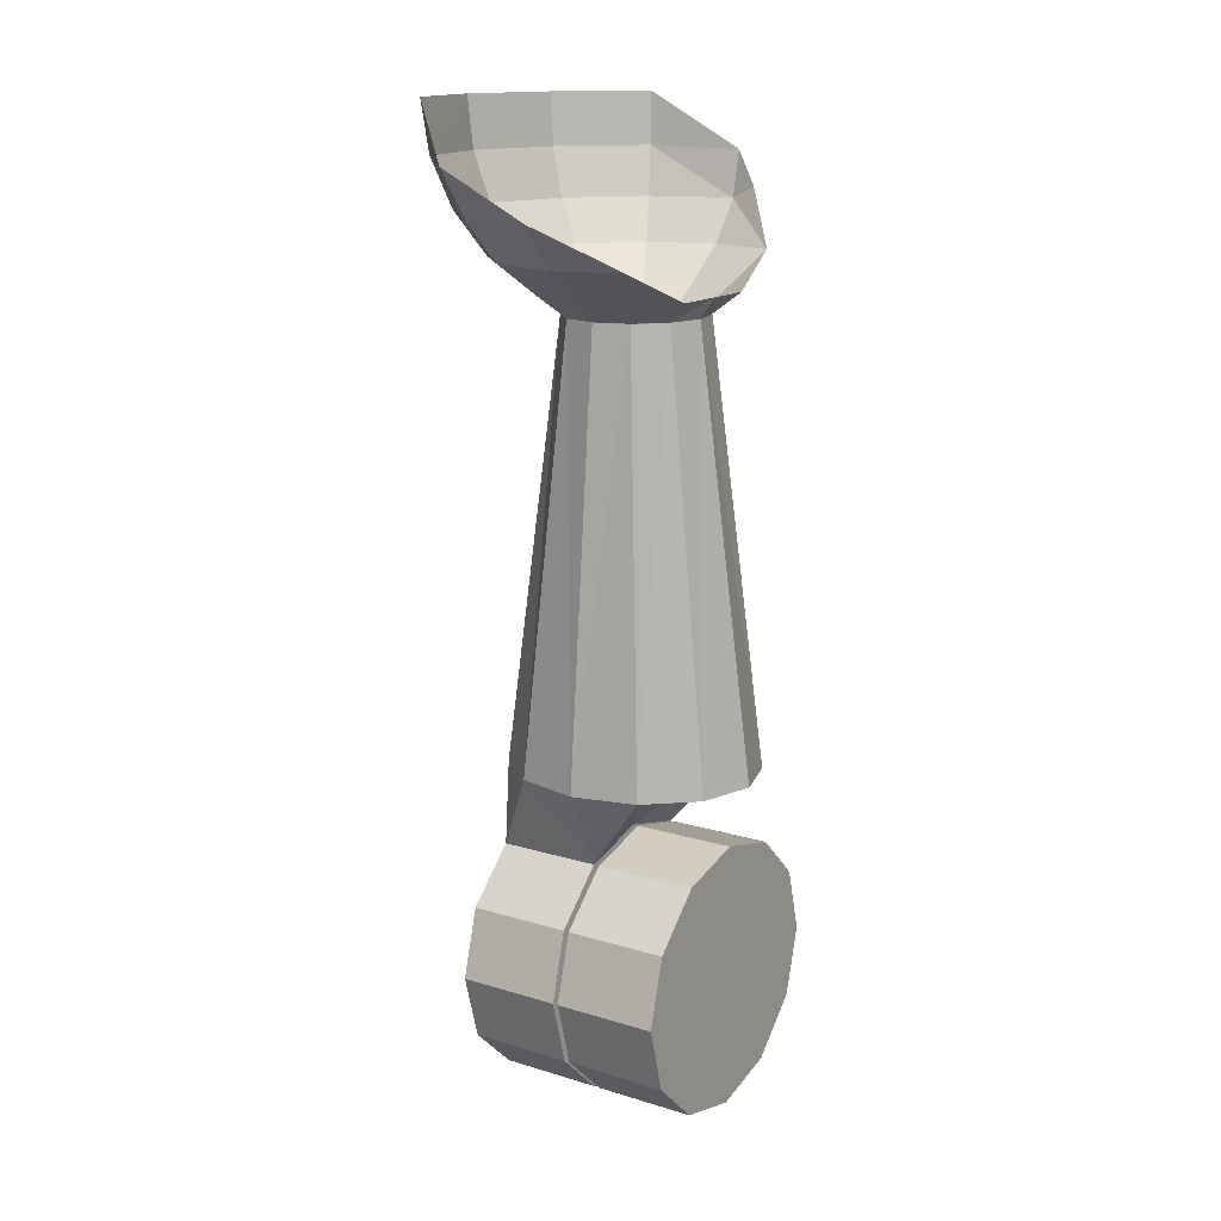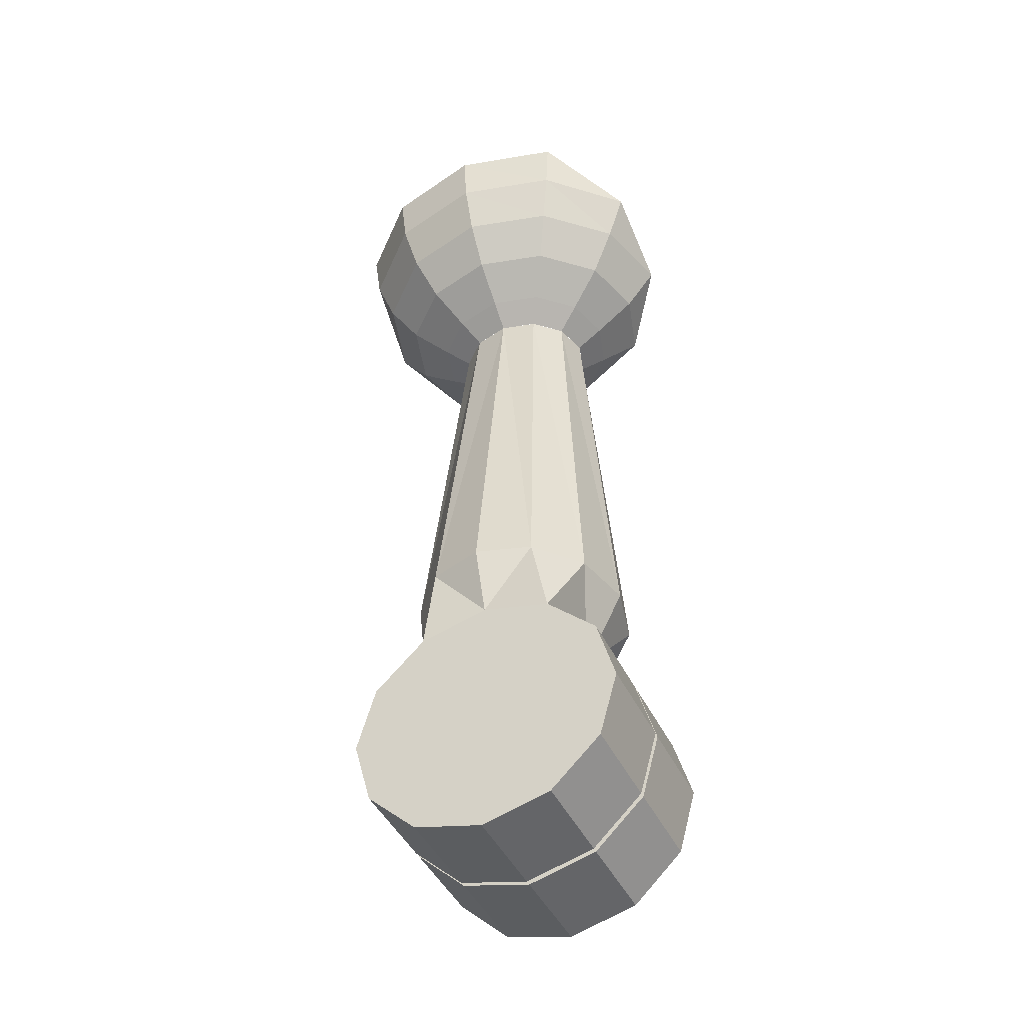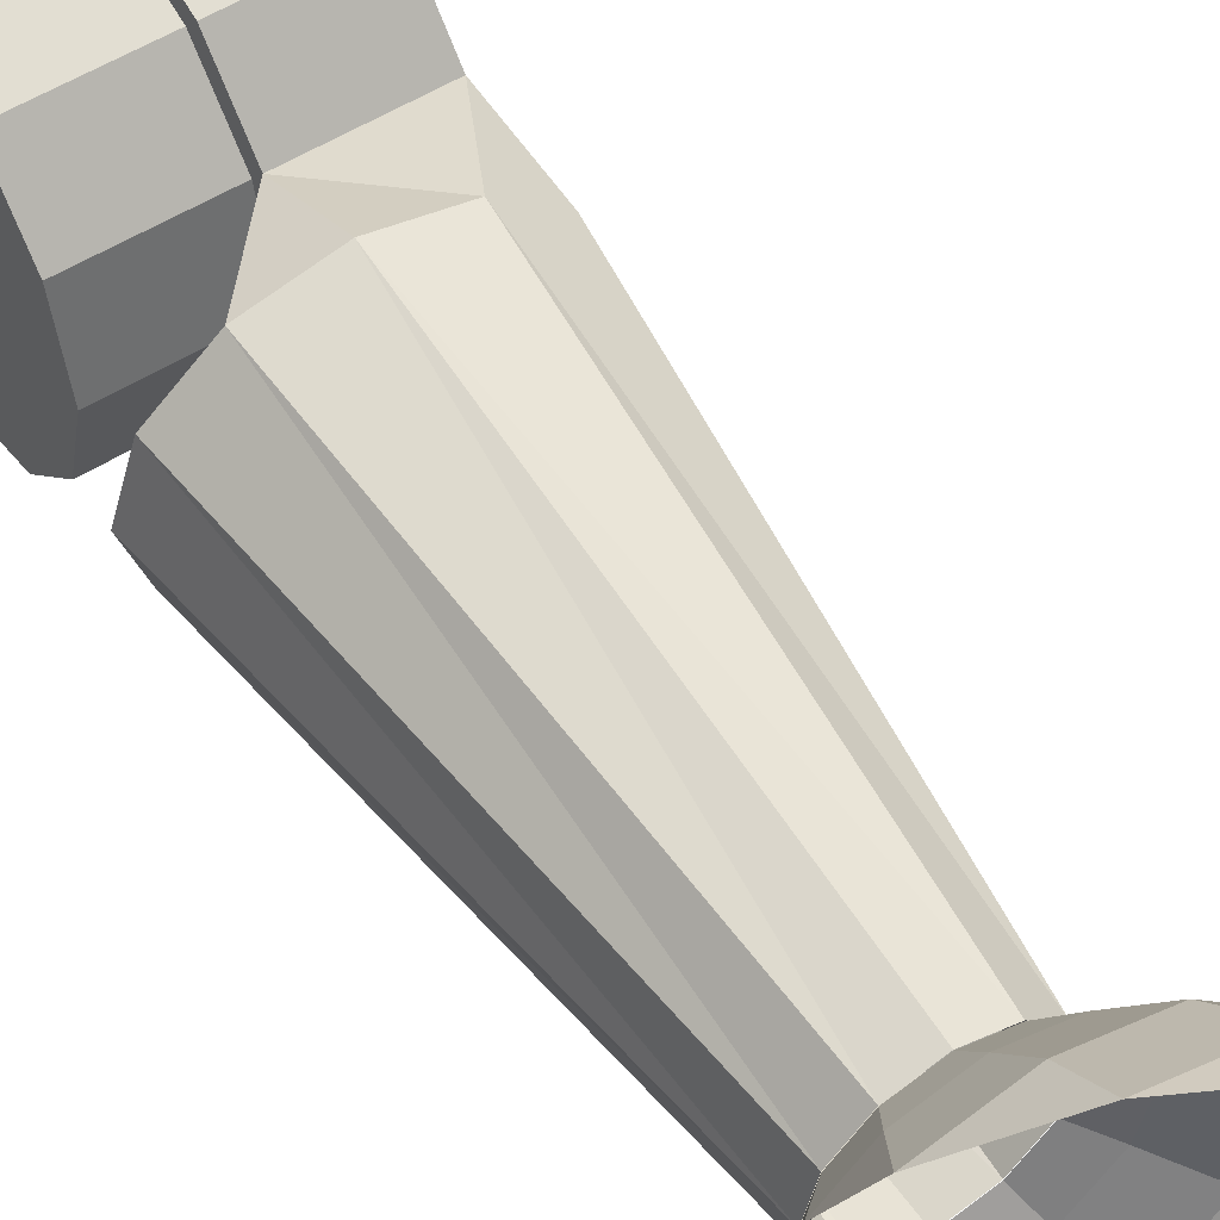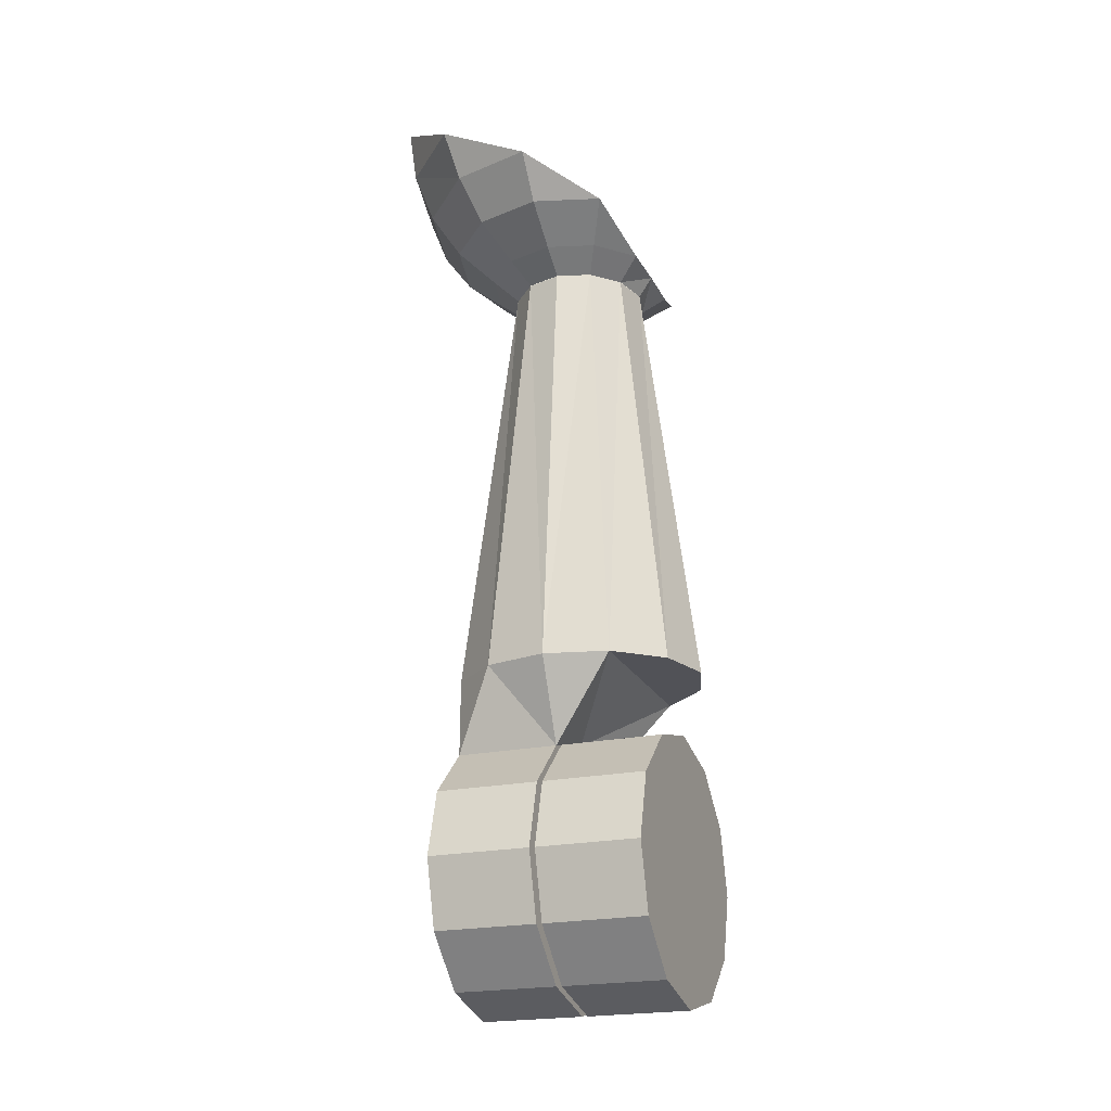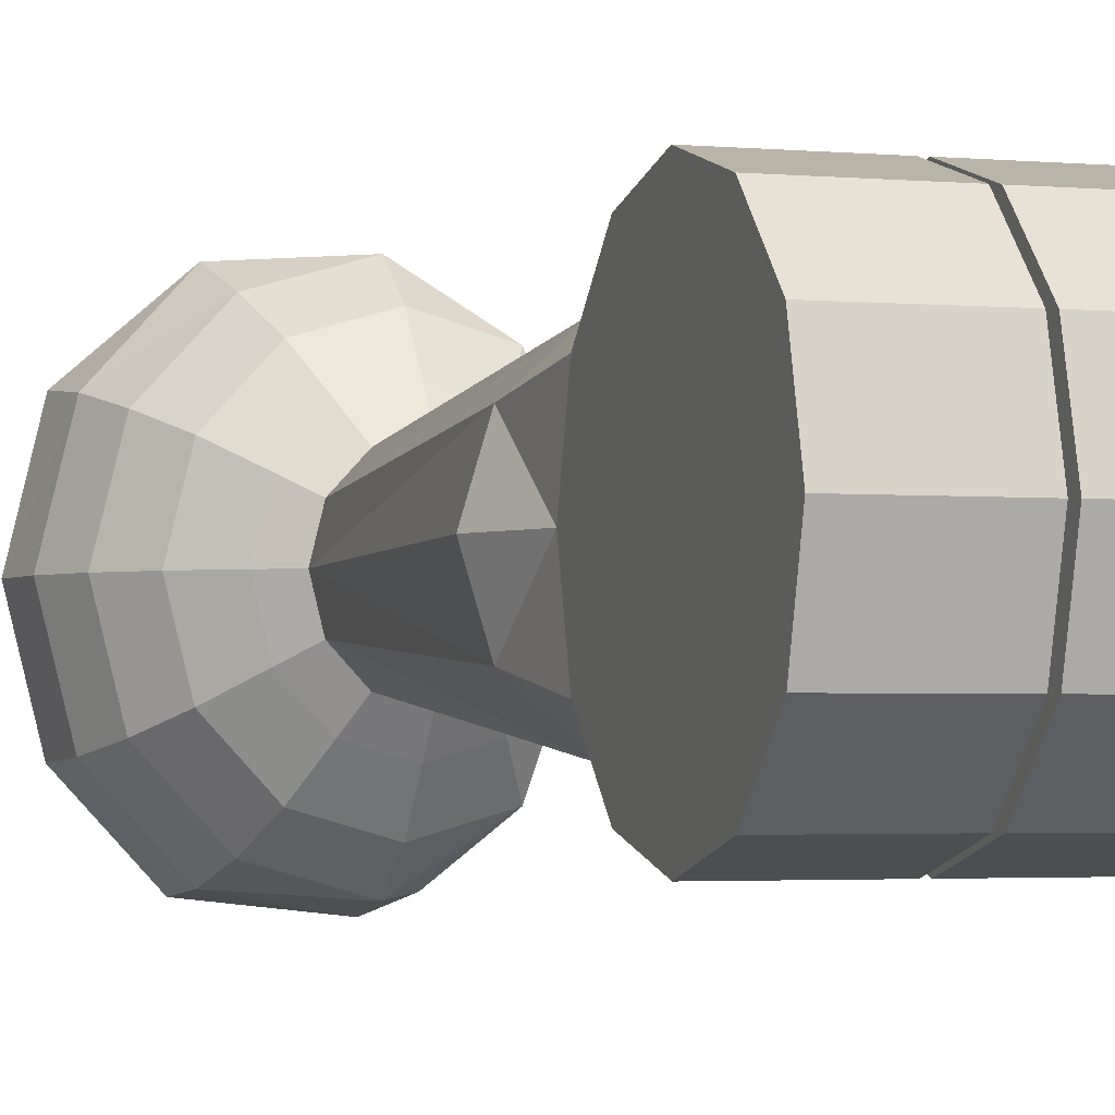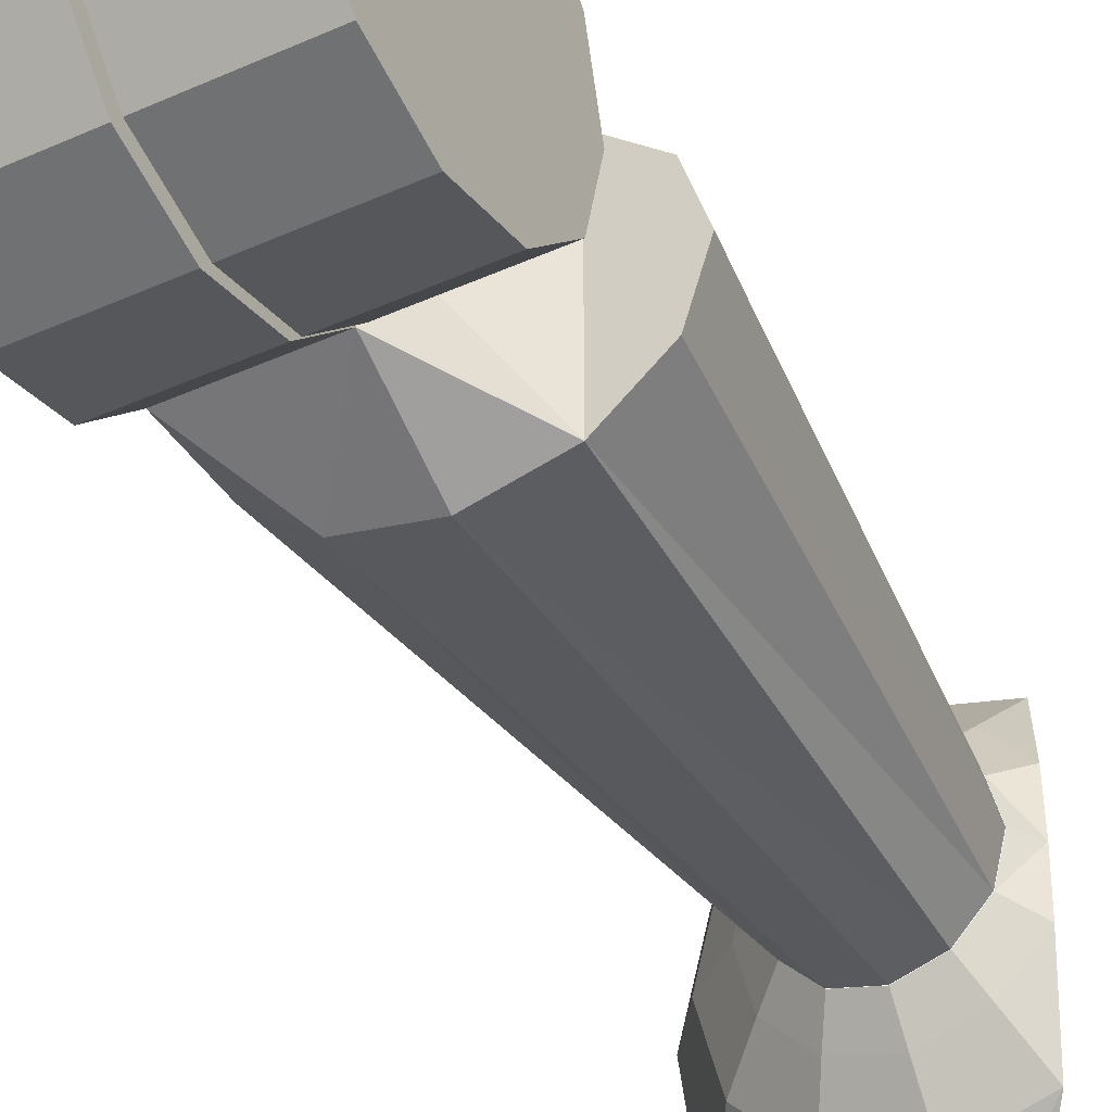
<metadata>
{"format":"obj","ext":"obj","renderer":"f3d","projection":"perspective","resolution":1024,"background":"white","views":[{"elev":15.1,"azim":32.8,"up":"+Y"},{"elev":-45.0,"azim":-65.4,"up":"+Y"},{"elev":55.1,"azim":147.0,"up":"+Z"},{"elev":-21.5,"azim":20.7,"up":"+Y"},{"elev":-2.4,"azim":-19.2,"up":"+Z"},{"elev":-42.3,"azim":28.2,"up":"+Z"}]}
</metadata>
<code>
v -0.003451 -0.0153 0.1006
v -0.1638 -0.9761 0.1998
v -0.05522 -0.0153 0.08565
v -0.09312 -0.0153 0.04477
v -0.107 -0.0153 -0.01108
v -0.09312 -0.0153 -0.06692
v -0.05522 -0.0153 -0.1078
v -0.003451 -0.0153 -0.1228
v 0.04832 -0.0153 -0.1078
v 0.08622 -0.0153 -0.06692
v 0.1001 -0.0153 -0.01108
v 0.08622 -0.0153 0.04477
v 0.04832 -0.0153 0.08565
v -0.00595 -0.6762 0.1551
v -0.1022 -0.6762 0.1323
v -0.1727 -0.6762 0.07019
v -0.1985 -0.6762 -0.01469
v -0.1727 -0.6762 -0.09958
v -0.1022 -0.6762 -0.1617
v -0.00595 -0.6762 -0.1845
v 0.0903 -0.6762 -0.1617
v 0.1608 -0.6762 -0.09958
v 0.1866 -0.6762 -0.01469
v 0.1608 -0.6762 0.07019
v 0.0903 -0.6762 0.1323
v -0.1638 -0.9761 -0.01469
v -0.1638 -0.8742 0.171
v -0.1638 -0.7997 0.09254
v -0.1638 -0.7724 -0.01469
v -0.1638 -0.7997 -0.1219
v -0.1638 -0.8742 -0.2004
v -0.1638 -0.9761 -0.2292
v -0.1638 -1.078 -0.2004
v -0.1638 -1.152 -0.1219
v -0.1638 -1.18 -0.01469
v -0.1638 -1.152 0.09254
v -0.1638 -1.078 0.171
v -0.007874 -0.9761 0.1998
v -0.007874 -0.9761 -0.01469
v -0.007874 -0.8742 0.171
v -0.007874 -0.7997 0.09254
v -0.007874 -0.7724 -0.01469
v -0.007874 -0.7997 -0.1219
v -0.007874 -0.8742 -0.2004
v -0.007874 -0.9761 -0.2292
v -0.007874 -1.078 -0.2004
v -0.007874 -1.152 -0.1219
v -0.007874 -1.18 -0.01469
v -0.007874 -1.152 0.09254
v -0.007874 -1.078 0.171
v 0.1564 -0.9761 -0.01469
v 0.1564 -0.9761 0.1998
v 0.1564 -1.078 0.171
v 0.1564 -1.153 0.09254
v 0.1564 -1.18 -0.01469
v 0.1564 -1.153 -0.1219
v 0.1564 -1.078 -0.2004
v 0.1564 -0.9761 -0.2292
v 0.1564 -0.8743 -0.2004
v 0.1564 -0.7997 -0.1219
v 0.1564 -0.7724 -0.01469
v 0.1564 -0.7997 0.09254
v 0.1564 -0.8743 0.171
v 0.000482 -0.9761 0.1998
v 0.000482 -0.9761 -0.01469
v 0.000482 -1.078 0.171
v 0.000482 -1.153 0.09254
v 0.000482 -1.18 -0.01469
v 0.000482 -1.153 -0.1219
v 0.000482 -1.078 -0.2004
v 0.000482 -0.9761 -0.2292
v 0.000482 -0.8743 -0.2004
v 0.000482 -0.7997 -0.1219
v 0.000482 -0.7724 -0.01469
v 0.000482 -0.7997 0.09254
v 0.000482 -0.8743 0.171
v -0.003249 0.1266 0.2558
v -0.003249 0.06377 0.2068
v -0.003249 0.01556 0.143
v -0.003249 -0.01475 0.1006
v -0.1412 0.194 0.2513
v -0.1269 0.1266 0.22
v -0.1042 0.06377 0.1776
v -0.07466 0.01556 0.1223
v -0.05502 -0.01475 0.08565
v -0.2506 0.2783 0.1477
v -0.2422 0.1998 0.1401
v -0.2175 0.1266 0.1223
v -0.1782 0.06377 0.09786
v -0.1269 0.01556 0.06596
v -0.09292 -0.01475 0.04477
v -0.2889 0.2783 -0.01108
v -0.2792 0.1998 -0.01108
v -0.2506 0.1266 -0.01108
v -0.2052 0.06377 -0.01108
v -0.1461 0.01556 -0.01108
v -0.1068 -0.01475 -0.01108
v -0.2506 0.2783 -0.1651
v -0.2422 0.1998 -0.1599
v -0.2175 0.1266 -0.1445
v -0.1782 0.06377 -0.12
v -0.1269 0.01556 -0.08811
v -0.09292 -0.01475 -0.06692
v -0.1461 0.2783 -0.2779
v -0.1412 0.1998 -0.2688
v -0.1269 0.1266 -0.2422
v -0.1042 0.06377 -0.1998
v -0.07466 0.01556 -0.1445
v -0.05502 -0.01475 -0.1078
v -0.003249 0.1266 -0.2779
v -0.003249 0.06377 -0.229
v -0.003249 0.01556 -0.1651
v -0.003249 -0.01475 -0.1228
v 0.09774 0.06377 -0.1998
v 0.06816 0.01556 -0.1445
v 0.04852 -0.01475 -0.1078
v 0.1204 0.01556 -0.08811
v 0.08642 -0.01475 -0.06692
v 0.1216 0.01556 -0.01108
v 0.1003 -0.01475 -0.01108
v 0.1204 0.01556 0.06596
v 0.08642 -0.01475 0.04477
v 0.09774 0.06377 0.1776
v 0.06816 0.01556 0.1223
v 0.04852 -0.01475 0.08565
v -0.003249 0.1962 -0.2937
v 0.0349 0.1454 -0.2713
f 3 15 14
f 4 16 15
f 5 17 16
f 5 6 18
f 6 7 19
f 7 8 20
f 9 21 20
f 10 22 21
f 11 23 22
f 11 12 24
f 12 13 25
f 13 1 14
f 43 30 19
f 19 30 18
f 26 2 27
f 26 27 28
f 26 28 29
f 26 29 30
f 26 30 31
f 26 31 32
f 26 32 33
f 26 33 34
f 26 34 35
f 26 35 36
f 26 36 37
f 26 37 2
f 39 40 38
f 39 41 40
f 39 42 41
f 39 43 42
f 39 44 43
f 39 45 44
f 39 46 45
f 39 47 46
f 39 48 47
f 39 49 48
f 39 50 49
f 39 38 50
f 37 50 38
f 36 49 50
f 35 48 49
f 34 47 48
f 33 46 47
f 32 45 46
f 31 44 45
f 30 43 44
f 18 30 29
f 29 28 16
f 27 40 41
f 2 38 40
f 65 74 73
f 65 71 70
f 65 70 69
f 65 69 68
f 65 68 67
f 65 67 66
f 65 66 64
f 51 63 52
f 51 62 63
f 51 61 62
f 51 60 61
f 65 75 74
f 65 72 71
f 51 52 53
f 51 53 54
f 51 54 55
f 51 55 56
f 51 56 57
f 51 57 58
f 51 58 59
f 51 59 60
f 65 73 72
f 20 43 19
f 21 43 20
f 23 24 22
f 21 22 24
f 16 28 15
f 28 41 15
f 15 41 14
f 14 41 25
f 41 42 25
f 43 21 42
f 21 25 42
f 65 76 75
f 65 64 76
f 63 76 64
f 62 75 76
f 61 74 75
f 73 74 61
f 72 73 60
f 58 71 72
f 57 70 71
f 56 69 70
f 53 66 67
f 52 64 66
f 1 3 14
f 3 4 15
f 4 5 16
f 17 5 18
f 18 6 19
f 19 7 20
f 8 9 20
f 9 10 21
f 10 11 22
f 23 11 24
f 24 12 25
f 25 13 14
f 2 37 38
f 37 36 50
f 36 35 49
f 35 34 48
f 34 33 47
f 33 32 46
f 32 31 45
f 31 30 44
f 17 18 29
f 17 29 16
f 28 27 41
f 27 2 40
f 25 21 24
f 52 63 64
f 63 62 76
f 62 61 75
f 60 73 61
f 59 72 60
f 59 58 72
f 58 57 71
f 57 56 70
f 54 53 67
f 53 52 66
f 68 69 56 55
f 67 68 55 54
f 80 79 84
f 79 78 83
f 78 77 82
f 85 84 90
f 84 83 89
f 83 82 88
f 82 81 87
f 91 90 96
f 90 89 95
f 89 88 94
f 88 87 93
f 87 86 92
f 96 102 103
f 95 101 102
f 94 100 101
f 93 99 100
f 92 98 99
f 102 108 109
f 101 107 108
f 100 106 107
f 99 105 106
f 98 104 105
f 108 112 113
f 107 111 112
f 106 110 111
f 113 112 115
f 112 111 114
f 116 115 117
f 118 117 119
f 119 121 122
f 121 124 125
f 124 79 80
f 123 78 79
f 123 124 121
f 78 123 77
f 82 77 81
f 87 81 86
f 106 105 110
f 110 105 126
f 105 104 126
f 111 110 114
f 126 127 110
f 114 110 127
f 115 114 117
f 85 80 84
f 84 79 83
f 83 78 82
f 91 85 90
f 90 84 89
f 89 83 88
f 88 82 87
f 97 91 96
f 96 90 95
f 95 89 94
f 94 88 93
f 93 87 92
f 97 96 103
f 96 95 102
f 95 94 101
f 94 93 100
f 93 92 99
f 103 102 109
f 102 101 108
f 101 100 107
f 100 99 106
f 99 98 105
f 109 108 113
f 108 107 112
f 107 106 111
f 116 113 115
f 115 112 114
f 118 116 117
f 120 118 119
f 120 119 122
f 122 121 125
f 125 124 80
f 124 123 79

</code>
